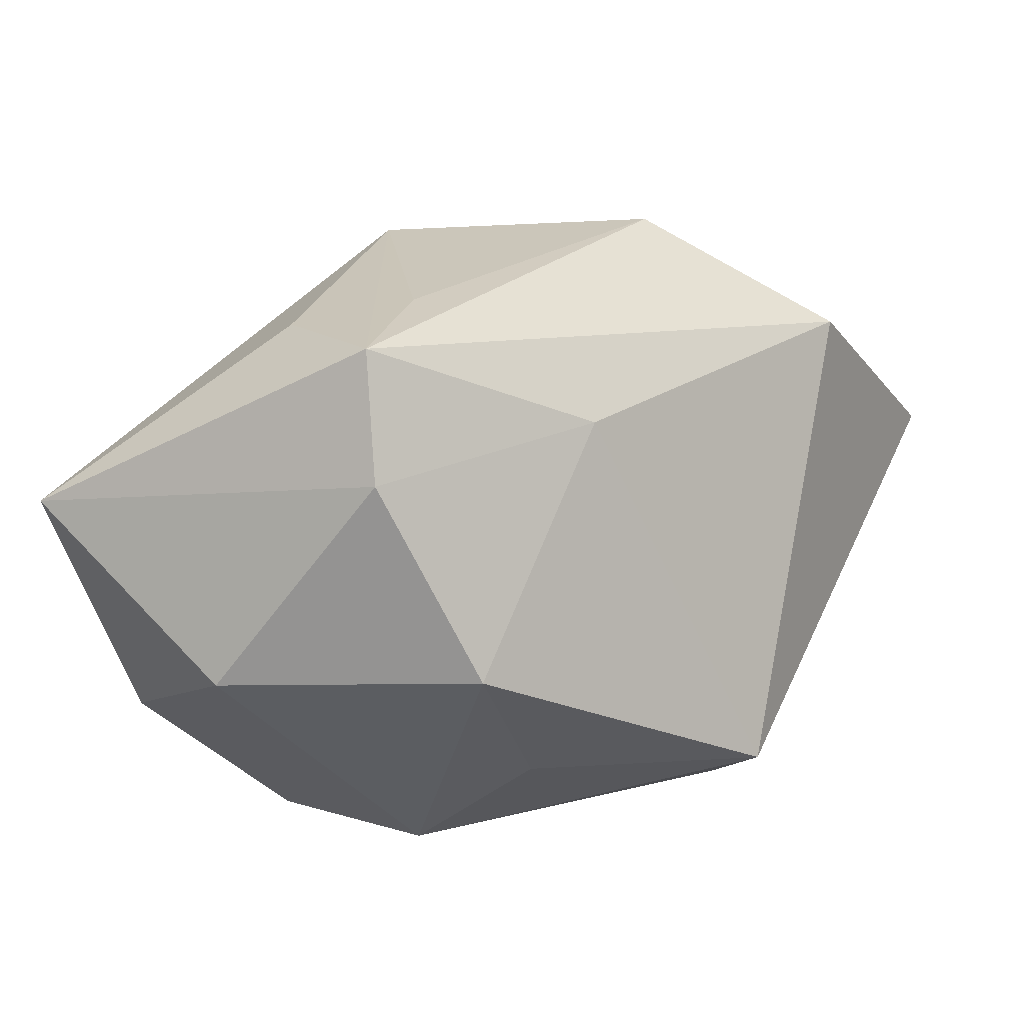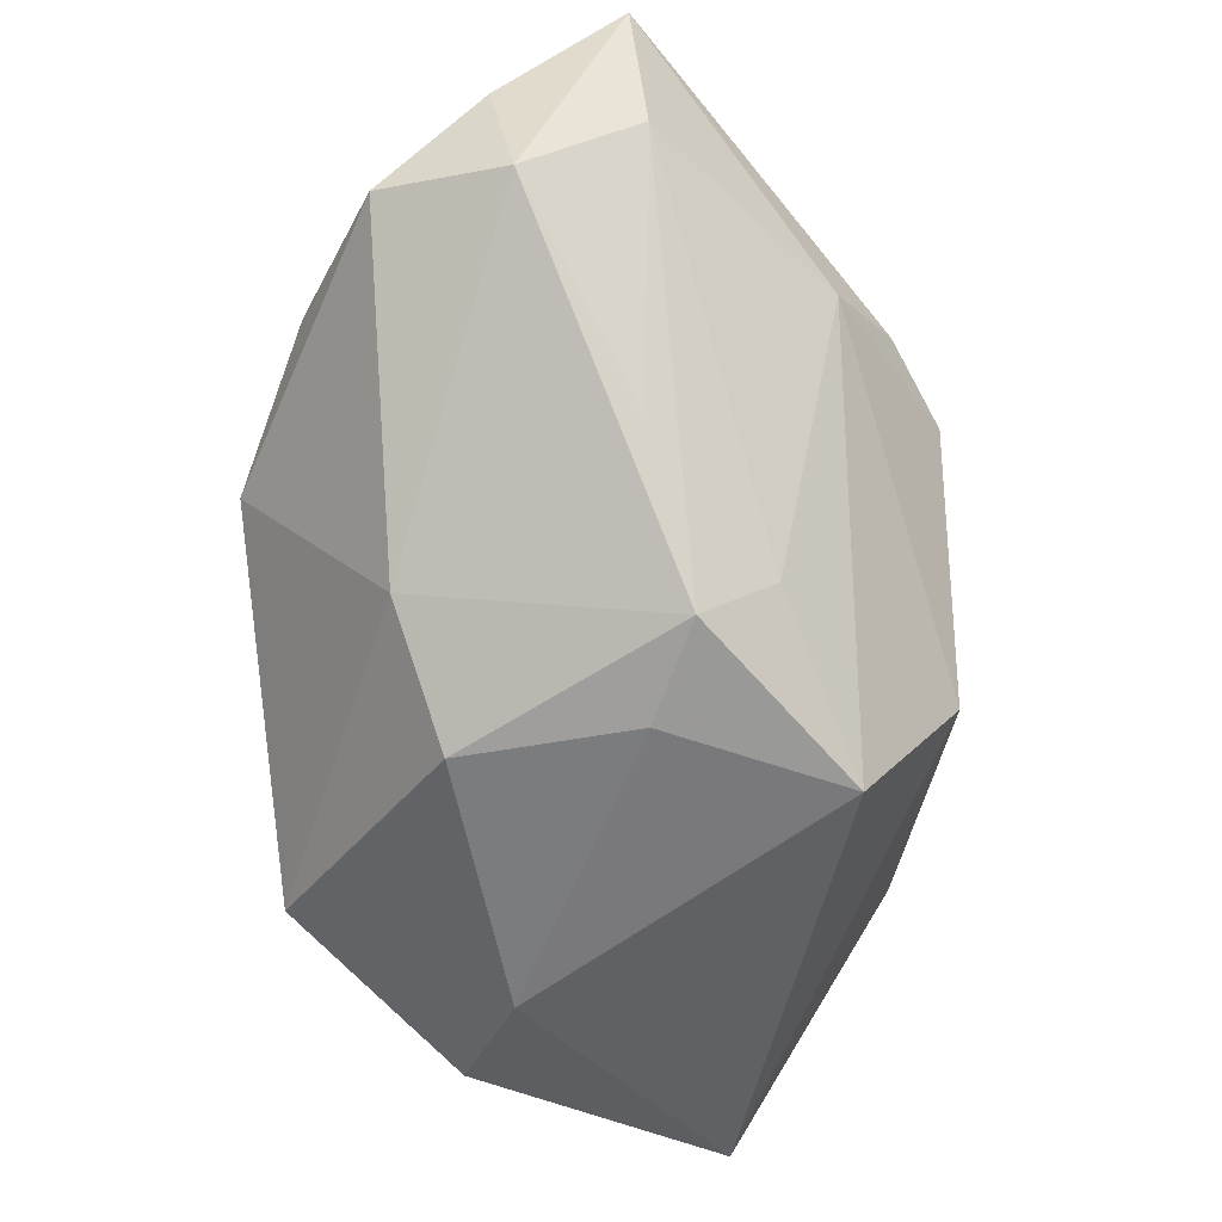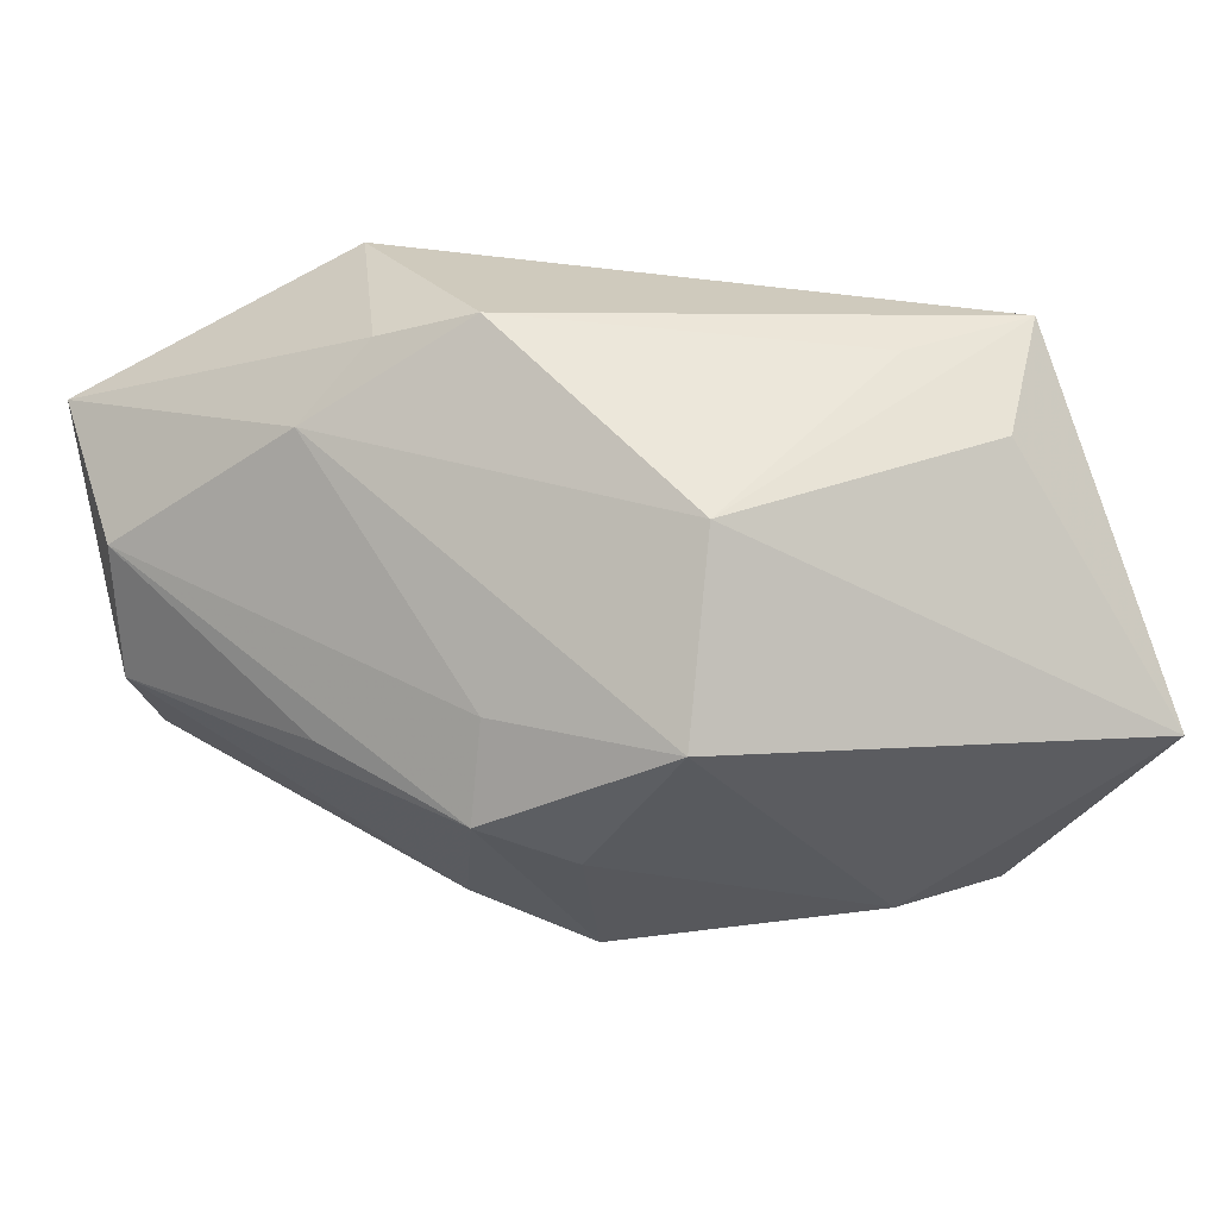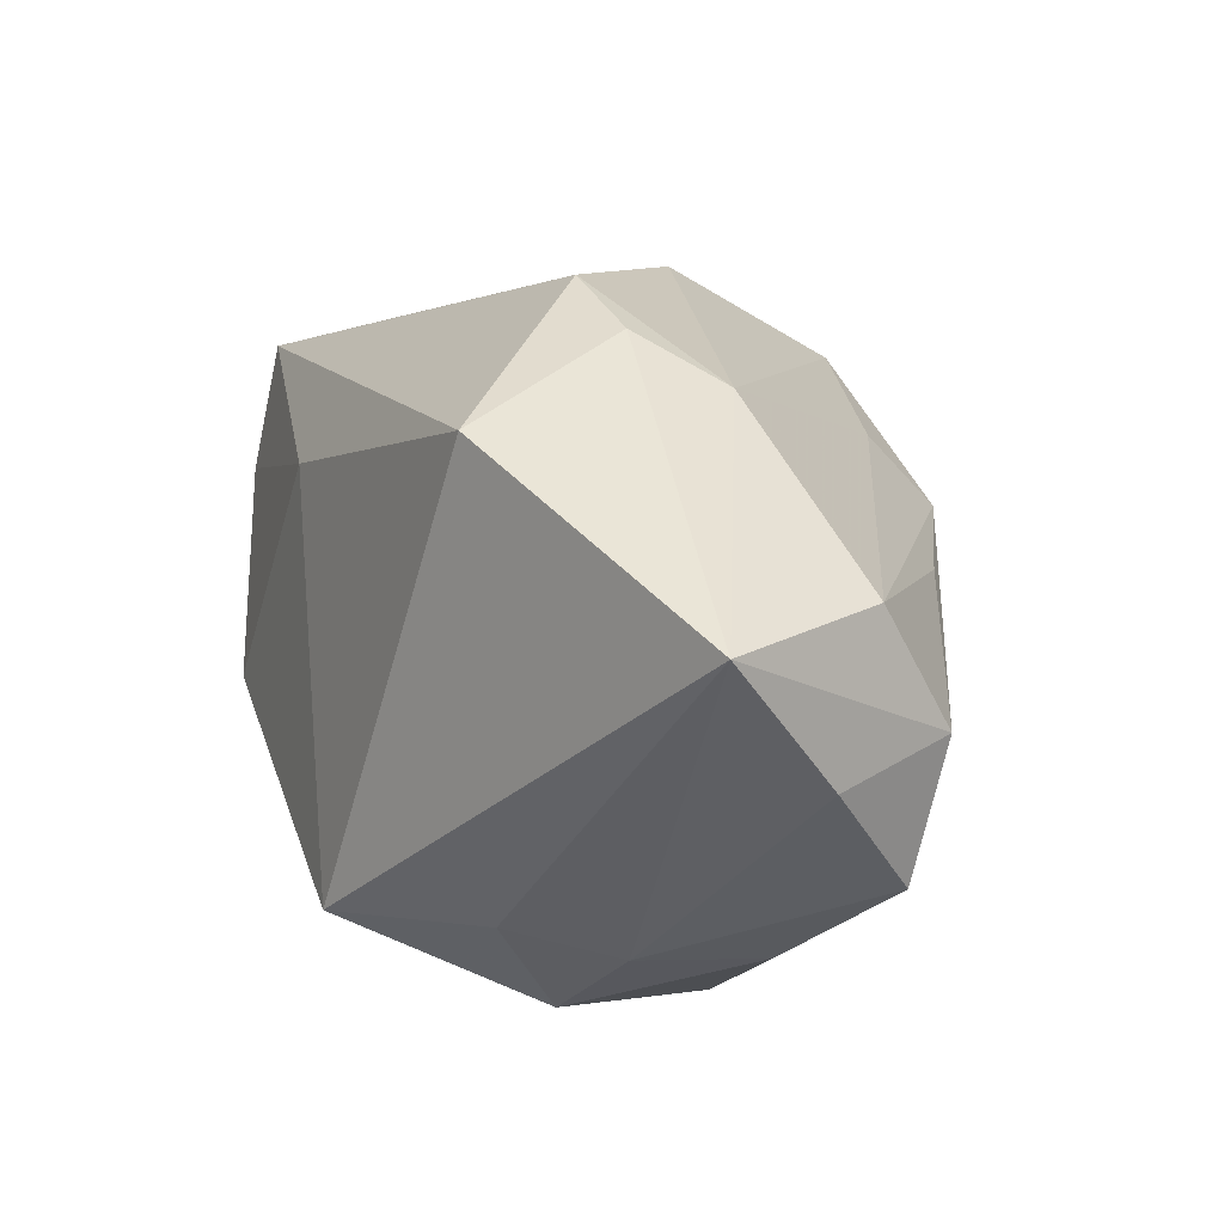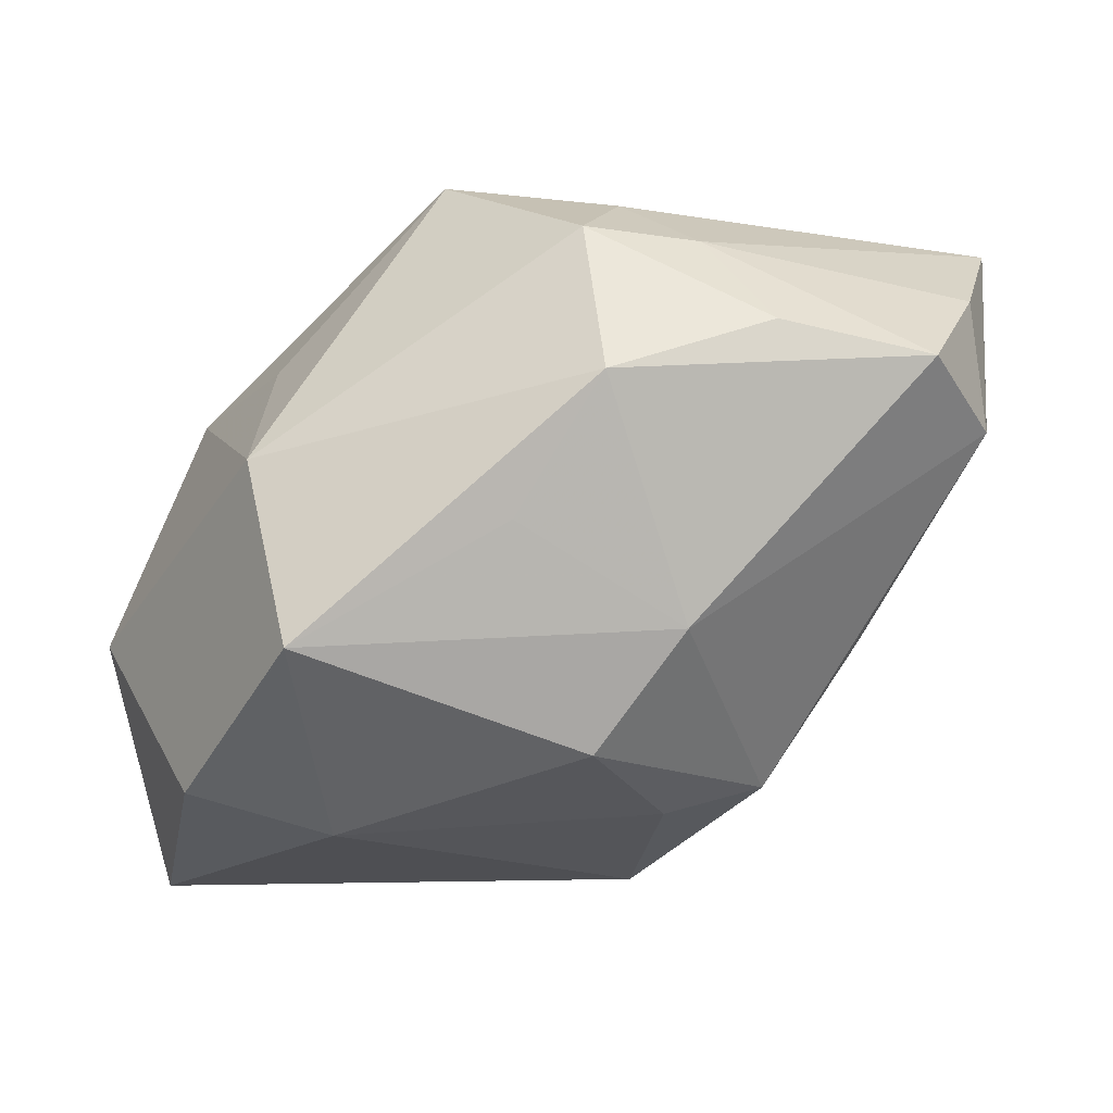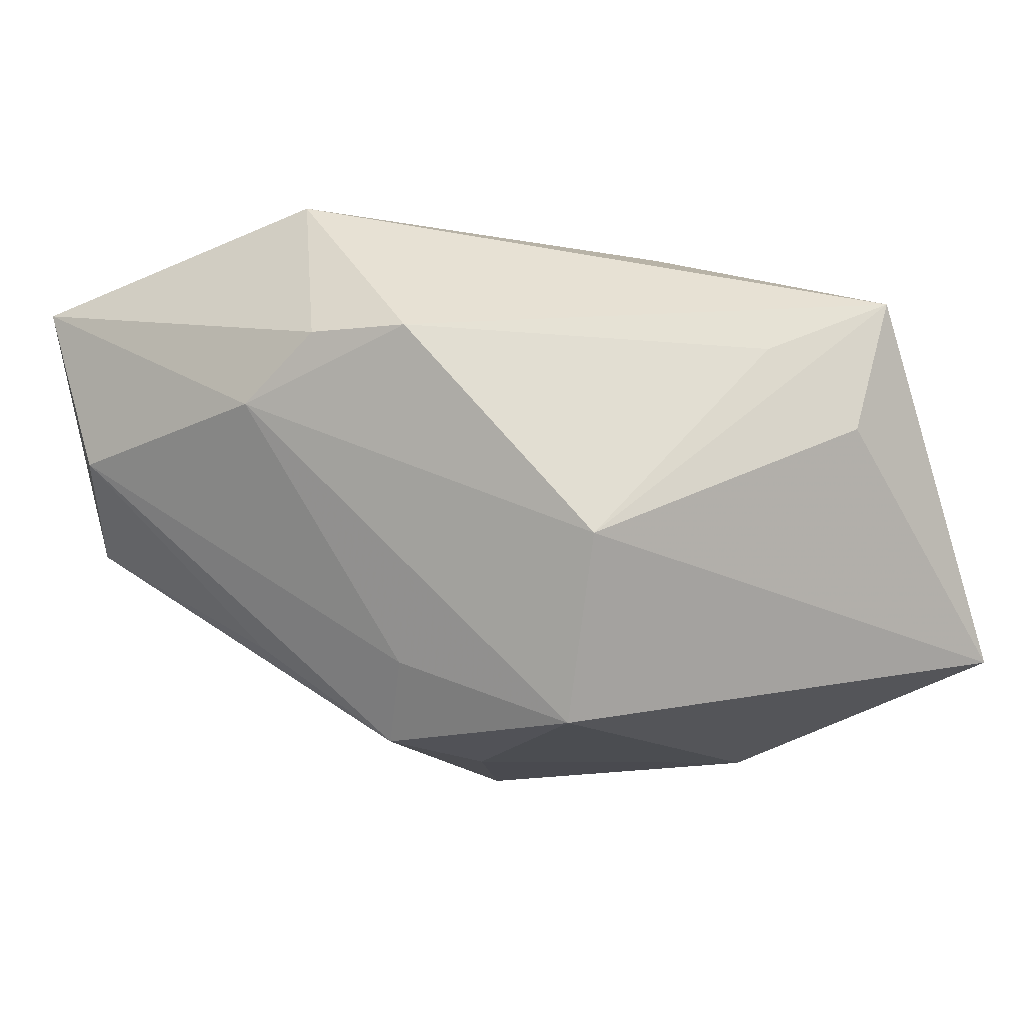
<metadata>
{"format":"obj","ext":"obj","renderer":"f3d","projection":"perspective","resolution":1024,"background":"white","views":[{"elev":10.0,"azim":-62.1,"up":"+Y"},{"elev":-50.1,"azim":97.4,"up":"+Z"},{"elev":58.1,"azim":165.1,"up":"+Y"},{"elev":11.5,"azim":46.0,"up":"+Y"},{"elev":-24.0,"azim":18.5,"up":"+Z"},{"elev":74.0,"azim":166.9,"up":"+Y"}]}
</metadata>
<code>
v -0.02565 0.01909 -0.005527
v -0.02009 0.0209 0.002103
v -0.03381 0.005092 -0.02398
v 0.02517 -0.01858 0.006843
v 0.01638 0.008072 -0.01975
v -0.0147 0.01151 0.01515
v 0.03635 0.007688 0.009439
v 0.02517 0.005841 -0.009185
v 0.0153 0.02316 0.01097
v 0.03741 -0.001343 0.003778
v 0.01352 0.01748 0.02401
v 0.009353 0.00417 -0.02242
v -0.01575 -0.01675 0.01014
v -0.01012 -0.02501 -0.01706
v -0.03398 -0.007827 -0.007433
v 0.01398 -0.02501 0.001328
v 0.006133 -0.02244 -0.008248
v 0.03723 0.006502 0.02401
v 0.008038 -0.009792 -0.02211
v -0.03111 0.01819 0.00455
v 0.01425 0.01363 -0.01467
v -0.01408 -0.02462 -0.001327
v -0.002417 0.02522 -0.01073
v 0.01249 -0.01636 0.02031
v -0.01321 -0.008238 -0.02564
v -0.0269 -0.00695 0.01187
v 0.01941 -0.0183 0.01465
v 0.0218 0.01951 0.007552
v 0.03561 -0.01166 0.005574
v 0.03721 -0.003402 0.01434
v 0.01188 -0.02362 0.01436
v -0.02319 -0.01364 -0.02291
v -0.001529 -0.01756 0.02401
v 0.01624 -0.01251 -0.01415
v 0.008136 0.02617 0.008787
v 0.00246 0.01776 -0.02327
v -0.0325 0.008332 0.006051
f 33 18 11
f 11 35 20
f 36 3 23
f 33 11 6
f 6 11 20
f 10 7 18
f 18 7 28
f 28 23 35
f 36 23 28
f 14 19 34
f 34 10 29
f 25 19 14
f 25 3 36
f 24 18 33
f 24 27 18
f 18 27 30
f 30 27 29
f 30 10 18
f 29 10 30
f 16 34 29
f 20 35 2
f 2 23 20
f 35 23 2
f 1 3 20
f 20 23 1
f 1 23 3
f 22 15 14
f 14 16 22
f 14 15 32
f 32 15 3
f 32 25 14
f 3 25 32
f 20 3 37
f 3 15 37
f 37 6 20
f 5 34 19
f 10 34 5
f 18 28 9
f 9 28 35
f 9 11 18
f 35 11 9
f 29 27 4
f 4 16 29
f 14 34 17
f 17 16 14
f 34 16 17
f 15 22 26
f 26 37 15
f 33 6 26
f 6 37 26
f 36 5 12
f 12 5 19
f 12 25 36
f 19 25 12
f 7 10 8
f 8 5 7
f 10 5 8
f 21 28 7
f 7 5 21
f 36 28 21
f 21 5 36
f 31 4 27
f 16 4 31
f 31 24 33
f 27 24 31
f 33 22 31
f 31 22 16
f 13 22 33
f 33 26 13
f 13 26 22

</code>
